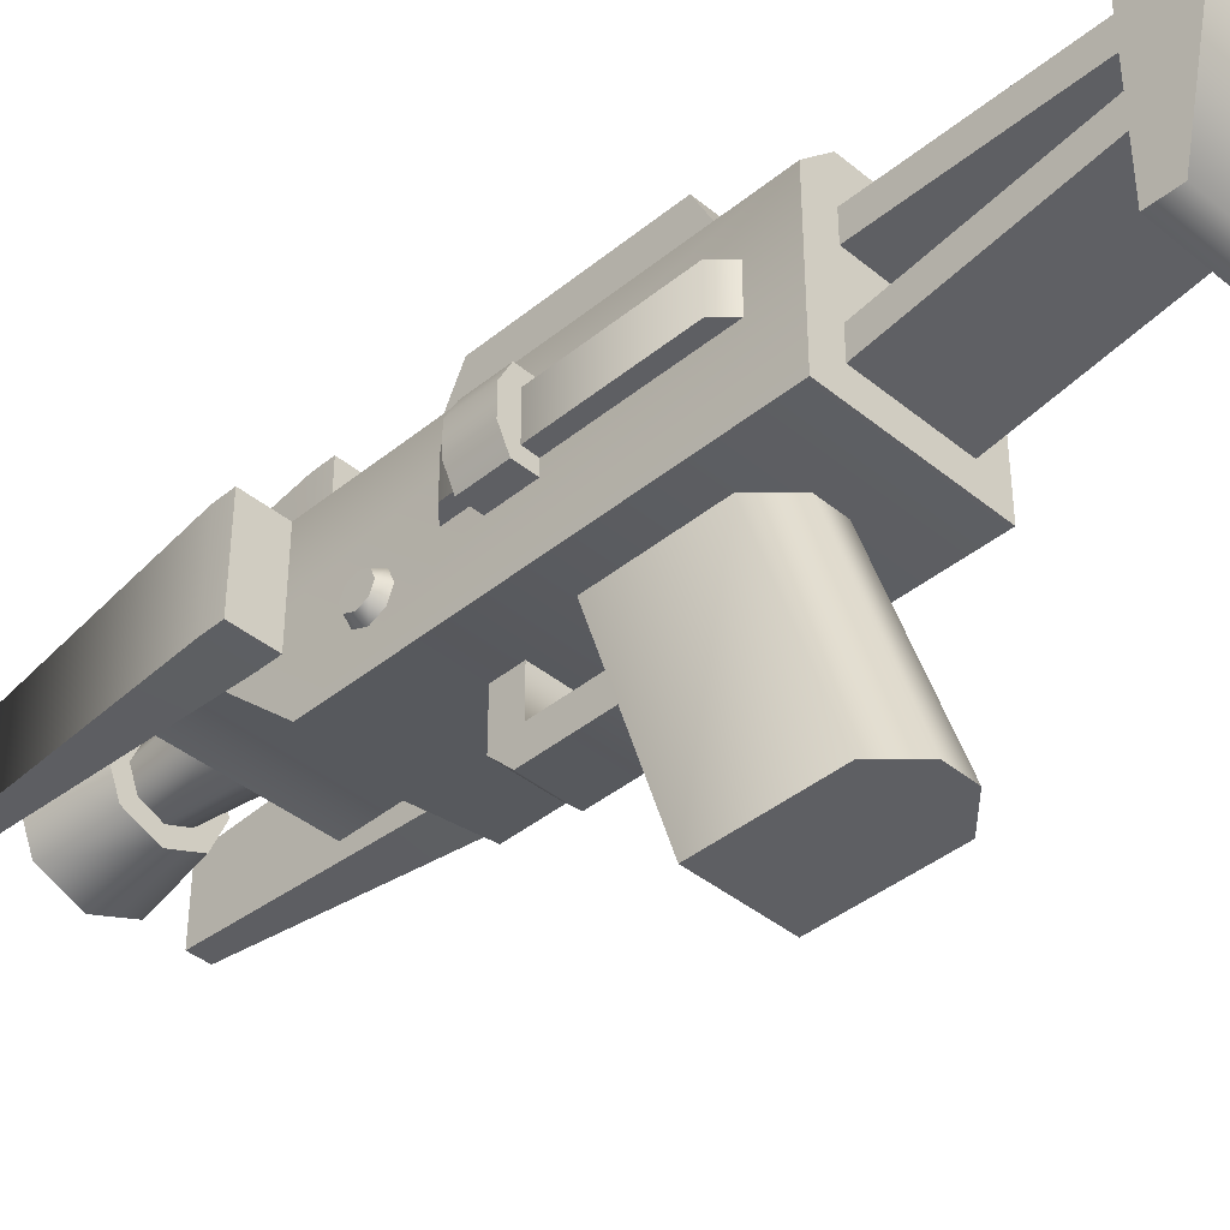
<metadata>
{"format":"obj","ext":"obj","renderer":"f3d","projection":"perspective","resolution":1024,"background":"white","views":[{"elev":-40.6,"azim":-45.1,"up":"+Y"}]}
</metadata>
<code>
g blaster-n
v -0.055 0.04 -0.22 1 1 1
v 0.055 0.04 -0.22 1 1 1
v -0.055 0.095 -0.22 1 1 1
v 0.055 0.095 -0.22 1 1 1
v -0.035 0.115 -0.22 1 1 1
v 0.035 0.115 -0.22 1 1 1
v -0.055 0.04 -0.1799 1 1 1
v -0.055 0.095 0.15 1 1 1
v -0.055 -0.015 -0.12 1 1 1
v -0.055 -0.015 0.15 1 1 1
v 0.035 0.115 0.15 1 1 1
v 0.055 0.095 0.15 1 1 1
v 0.055 0.04 -0.1799 1 1 1
v -0.035 0.115 0.15 1 1 1
v 0.055 -0.015 0.15 1 1 1
v 0.055 -0.015 -0.12 1 1 1
v -0.0775 0.06 -0.01495 1 1 1
v -0.0775 0.06 0.01505 1 1 1
v -0.0775 0.04 -0.01495 1 1 1
v -0.0775 0.04 0.01505 1 1 1
v -0.07 0.075 -0.01495 1 1 1
v -0.07 0.075 0.01505 1 1 1
v -0.07 0.025 -0.01495 1 1 1
v -0.07 0.025 0.01505 1 1 1
v 0.0775 0.06 -0.01495 1 1 1
v 0.0775 0.06 0.01505 1 1 1
v 0.0775 0.04 -0.01495 1 1 1
v 0.0775 0.04 0.01505 1 1 1
v 0.07 0.075 -0.01495 1 1 1
v 0.07 0.075 0.01505 1 1 1
v 0.07 0.025 -0.01495 1 1 1
v 0.07 0.025 0.01505 1 1 1
v 0.02333 0.14 0.0496 1 1 1
v 0.02333 0.14 -0.04815 1 1 1
v -0.02333 0.14 0.0496 1 1 1
v -0.02333 0.14 -0.04815 1 1 1
v 0.02333 0.165 -0.0636 1 1 1
v 0.02333 0.165 0.06505 1 1 1
v -0.02333 0.165 -0.0636 1 1 1
v -0.02333 0.165 0.06505 1 1 1
v -0.02333 0.1275 -0.08235 1 1 1
v -0.02333 0.1275 -0.0544 1 1 1
v -0.02333 0.1275 0.05585 1 1 1
v -0.02333 0.1275 0.0838 1 1 1
v 0.02333 0.1275 -0.08235 1 1 1
v 0.02333 0.1275 -0.0544 1 1 1
v 0.02333 0.1275 0.05585 1 1 1
v 0.02333 0.1275 0.0838 1 1 1
v 0.035 0.115 -0.0886 1 1 1
v 0.035 0.115 -0.06065 1 1 1
v 0.035 0.1212 -0.08548 1 1 1
v 0.035 0.1212 -0.05753 1 1 1
v -0.035 0.1212 0.05897 1 1 1
v -0.035 0.1212 0.08693 1 1 1
v -0.035 0.115 0.0621 1 1 1
v -0.035 0.115 0.09005 1 1 1
v -0.035 0.115 -0.0886 1 1 1
v -0.035 0.1212 -0.08548 1 1 1
v -0.035 0.115 -0.06065 1 1 1
v -0.035 0.1212 -0.05753 1 1 1
v 0.035 0.115 0.09005 1 1 1
v 0.035 0.1212 0.08693 1 1 1
v 0.035 0.1212 0.05897 1 1 1
v 0.035 0.115 0.0621 1 1 1
v 4.769e-16 0.02506 -0.3201 1 1 1
v 0.03033 0.03762 -0.3201 1 1 1
v -0.03033 0.03762 -0.3201 1 1 1
v 4.769e-16 0.04467 -0.3201 1 1 1
v -0.01646 0.05149 -0.3201 1 1 1
v 0.01646 0.05149 -0.3201 1 1 1
v -0.0429 0.06796 -0.3201 1 1 1
v -0.02328 0.06796 -0.3201 1 1 1
v 0.0429 0.06796 -0.3201 1 1 1
v 0.02328 0.06796 -0.3201 1 1 1
v 0.01646 0.08442 -0.3201 1 1 1
v -0.03033 0.09829 -0.3201 1 1 1
v 0.03033 0.09829 -0.3201 1 1 1
v -0.01646 0.08442 -0.3201 1 1 1
v 4.769e-16 0.09124 -0.3201 1 1 1
v 4.769e-16 0.1109 -0.3201 1 1 1
v 2.188e-16 0.04091 -0.22 1 1 1
v -0.01912 0.04883 -0.22 1 1 1
v 0.01912 0.04883 -0.22 1 1 1
v 0.02704 0.06796 -0.22 1 1 1
v -0.02704 0.06796 -0.22 1 1 1
v 0.01912 0.08708 -0.22 1 1 1
v -0.01912 0.08708 -0.22 1 1 1
v 2.188e-16 0.095 -0.22 1 1 1
v -0.0153 0.05266 -0.27 1 1 1
v -0.02164 0.06796 -0.27 1 1 1
v 2.188e-16 0.08959 -0.27 1 1 1
v -0.0153 0.08325 -0.27 1 1 1
v 0.0153 0.05266 -0.27 1 1 1
v 2.188e-16 0.04632 -0.27 1 1 1
v 0.0153 0.08325 -0.27 1 1 1
v 0.02164 0.06796 -0.27 1 1 1
v -0.055 0.025 -0.1449 1 1 1
v -0.055 0.03375 -0.3201 1 1 1
v -0.085 0.025 -0.1449 1 1 1
v -0.07 0.03375 -0.3201 1 1 1
v -0.085 0.025 -0.13 1 1 1
v -0.085 0.095 -0.13 1 1 1
v -0.055 0.025 -0.13 1 1 1
v -0.055 0.095 -0.13 1 1 1
v -0.055 0.095 -0.1449 1 1 1
v -0.085 0.095 -0.1449 1 1 1
v -0.055 0.08625 -0.3201 1 1 1
v -0.07 0.08625 -0.3201 1 1 1
v 0.085 0.095 -0.1449 1 1 1
v 0.085 0.095 -0.13 1 1 1
v 0.055 0.095 -0.1449 1 1 1
v 0.055 0.095 -0.13 1 1 1
v 0.07 0.08625 -0.3201 1 1 1
v 0.055 0.08625 -0.3201 1 1 1
v 0.085 0.025 -0.13 1 1 1
v 0.055 0.025 -0.13 1 1 1
v 0.085 0.025 -0.1449 1 1 1
v 0.055 0.025 -0.1449 1 1 1
v 0.07 0.03375 -0.3201 1 1 1
v 0.055 0.03375 -0.3201 1 1 1
v -0.035 0.115 -0.1449 1 1 1
v -0.035 0.145 -0.1449 1 1 1
v -0.035 0.115 -0.13 1 1 1
v -0.035 0.145 -0.13 1 1 1
v 0.035 0.145 -0.1449 1 1 1
v 0.035 0.115 -0.1449 1 1 1
v 0.035 0.145 -0.13 1 1 1
v 0.035 0.115 -0.13 1 1 1
v -0.02625 0.115 -0.3201 1 1 1
v -0.02625 0.13 -0.3201 1 1 1
v 0.02625 0.13 -0.3201 1 1 1
v 0.02625 0.115 -0.3201 1 1 1
v -0.035 0.005 0.15 1 1 1
v -0.035 0.025 0.15 1 1 1
v -0.035 0.025 0.2801 1 1 1
v -0.035 0.045 0.2801 1 1 1
v 0.035 0.065 0.2801 1 1 1
v 0.035 0.085 0.2801 1 1 1
v 0.035 0.065 0.15 1 1 1
v 0.035 0.085 0.15 1 1 1
v -0.035 0.085 0.2801 1 1 1
v -0.035 0.085 0.15 1 1 1
v 0.035 0.005 0.15 1 1 1
v 0.035 0.025 0.2801 1 1 1
v 0.035 0.025 0.15 1 1 1
v 0.035 0.045 0.2801 1 1 1
v -0.035 0.065 0.2801 1 1 1
v -0.035 0.065 0.15 1 1 1
v -0.055 0.075 -0.01495 1 1 1
v -0.055 0.075 0.01505 1 1 1
v -0.055 0.025 -0.01495 1 1 1
v -0.055 0.025 0.01505 1 1 1
v 0.055 0.075 -0.01495 1 1 1
v 0.055 0.075 0.01505 1 1 1
v 0.055 0.025 -0.01495 1 1 1
v 0.055 0.025 0.01505 1 1 1
v 0.01775 -0.065 0.06005 1 1 1
v 0.01775 -0.065 -0.03495 1 1 1
v -0.01775 -0.065 0.06005 1 1 1
v -0.01775 -0.065 -0.03495 1 1 1
v -0.01775 -0.045 0.06005 1 1 1
v -0.01775 -0.045 -0.02995 1 1 1
v -0.01775 -0.015 -0.02995 1 1 1
v -0.01775 -0.015 -0.04995 1 1 1
v -0.01775 -0.05 -0.04995 1 1 1
v 0.01775 -0.015 -0.04995 1 1 1
v 0.01775 -0.05 -0.04995 1 1 1
v 0.01775 -0.015 -0.02995 1 1 1
v 0.01775 -0.045 -0.02995 1 1 1
v 0.01775 -0.045 0.06005 1 1 1
v -0.0619 0.02223 -0.08891 1 1 1
v -0.0619 0.02955 -0.08588 1 1 1
v -0.0619 0.01491 -0.08588 1 1 1
v -0.0619 0.01188 -0.07856 1 1 1
v -0.0619 0.03258 -0.07856 1 1 1
v -0.0619 0.01491 -0.07124 1 1 1
v -0.0619 0.02955 -0.07124 1 1 1
v -0.0619 0.02223 -0.06821 1 1 1
v -0.055 0.01247 -0.0688 1 1 1
v -0.055 0.008427 -0.07856 1 1 1
v -0.055 0.02223 -0.09236 1 1 1
v -0.055 0.03198 -0.08832 1 1 1
v -0.055 0.01247 -0.08832 1 1 1
v -0.055 0.03603 -0.07856 1 1 1
v -0.055 0.02223 -0.06476 1 1 1
v -0.055 0.03198 -0.0688 1 1 1
v 0.0619 0.02223 -0.08891 1 1 1
v 0.0619 0.02955 -0.08588 1 1 1
v 0.0619 0.01491 -0.08588 1 1 1
v 0.0619 0.01188 -0.07856 1 1 1
v 0.0619 0.03258 -0.07856 1 1 1
v 0.0619 0.01491 -0.07124 1 1 1
v 0.0619 0.02955 -0.07124 1 1 1
v 0.0619 0.02223 -0.06821 1 1 1
v 0.055 0.01247 -0.0688 1 1 1
v 0.055 0.008427 -0.07856 1 1 1
v 0.055 0.02223 -0.09236 1 1 1
v 0.055 0.03198 -0.08832 1 1 1
v 0.055 0.01247 -0.08832 1 1 1
v 0.055 0.03603 -0.07856 1 1 1
v 0.055 0.02223 -0.06476 1 1 1
v 0.055 0.03198 -0.0688 1 1 1
v 4.769e-16 0.04933 -0.2914 1 1 1
v 0.01317 0.05479 -0.2914 1 1 1
v -0.01317 0.05479 -0.2914 1 1 1
v -0.01863 0.06796 -0.2914 1 1 1
v 0.01863 0.06796 -0.2914 1 1 1
v -0.01317 0.08113 -0.2914 1 1 1
v 0.01317 0.08113 -0.2914 1 1 1
v 4.769e-16 0.08658 -0.2914 1 1 1
v -0.02427 0.04369 -0.27 1 1 1
v -0.03432 0.06796 -0.27 1 1 1
v 2.188e-16 0.1023 -0.27 1 1 1
v -0.02427 0.09222 -0.27 1 1 1
v 0.03432 0.06796 -0.27 1 1 1
v 0.02427 0.04369 -0.27 1 1 1
v 2.188e-16 0.03364 -0.27 1 1 1
v 0.02427 0.09222 -0.27 1 1 1
v -0.035 -0.015 0.2801 1 1 1
v 0.035 -0.015 0.2801 1 1 1
v -0.035 0.115 0.2801 1 1 1
v 0.035 0.115 0.2801 1 1 1
v 0.035 0.075 0.3201 1 1 1
v -0.035 0.075 0.3201 1 1 1
v 0.035 0.105 0.3201 1 1 1
v -0.035 0.105 0.3201 1 1 1
v 0.035 -0.015 0.3 1 1 1
v -0.035 -0.015 0.3 1 1 1
v 0.035 0.115 0.31 1 1 1
v -0.035 0.115 0.31 1 1 1
v 0.03 -0.015 0.09005 1 1 1
v 0.03 -0.165 0.1401 1 1 1
v 0.01 -0.015 0.11 1 1 1
v 0.01 -0.165 0.16 1 1 1
v -0.03 -0.015 0.01005 1 1 1
v -0.03 -0.015 0.09005 1 1 1
v -0.03 -0.04 0.01838 1 1 1
v -0.03 -0.165 0.06005 1 1 1
v -0.03 -0.165 0.1401 1 1 1
v -0.01 -0.165 0.16 1 1 1
v -0.01 -0.015 0.11 1 1 1
v 0.03 -0.165 0.06005 1 1 1
v 0.03 -0.015 0.01005 1 1 1
v -0.065 0.035 -0.02995 1 1 1
v -0.065 0.065 -0.02995 1 1 1
v -0.065 0.035 0.11 1 1 1
v -0.065 0.065 0.11 1 1 1
v -0.055 0.035 0.1201 1 1 1
v -0.055 0.035 -0.03995 1 1 1
v -0.055 0.065 -0.03995 1 1 1
v -0.055 0.065 0.1201 1 1 1
v 0.065 0.035 -0.02995 1 1 1
v 0.065 0.065 -0.02995 1 1 1
v 0.065 0.035 0.11 1 1 1
v 0.065 0.065 0.11 1 1 1
v 0.055 0.035 0.1201 1 1 1
v 0.055 0.035 -0.03995 1 1 1
v 0.055 0.065 -0.03995 1 1 1
v 0.055 0.065 0.1201 1 1 1
f 3 2 1
f 2 3 4
f 4 3 5
f 4 5 6
f 7 3 1
f 3 7 8
f 8 7 9
f 8 9 10
f 11 4 6
f 4 11 12
f 7 2 13
f 2 7 1
f 8 5 3
f 5 8 14
f 10 16 15
f 16 10 9
f 12 10 15
f 10 12 8
f 8 12 11
f 8 11 14
f 9 13 16
f 13 9 7
f 12 2 4
f 2 12 13
f 13 12 16
f 16 12 15
f 19 18 17
f 18 19 20
f 17 22 21
f 22 17 18
f 23 20 19
f 20 23 24
f 32 31 28
f 27 28 31
f 26 25 30
f 29 30 25
f 28 27 26
f 25 26 27
f 5 11 6
f 11 5 14
f 35 34 33
f 34 35 36
f 39 38 37
f 38 39 40
f 42 39 41
f 39 42 36
f 39 36 40
f 40 36 35
f 40 35 43
f 40 43 44
f 37 46 45
f 46 37 34
f 34 37 38
f 34 38 33
f 33 38 47
f 47 38 48
f 51 50 49
f 50 51 52
f 55 54 53
f 54 55 56
f 58 49 57
f 49 58 51
f 51 58 41
f 51 41 45
f 45 41 39
f 45 39 37
f 59 58 57
f 58 59 60
f 52 59 50
f 59 52 60
f 60 52 46
f 60 46 42
f 42 46 34
f 42 34 36
f 58 42 41
f 42 58 60
f 45 52 51
f 52 45 46
f 62 56 61
f 56 62 54
f 54 62 48
f 54 48 44
f 44 48 38
f 44 38 40
f 62 64 63
f 64 62 61
f 53 64 55
f 64 53 63
f 63 53 43
f 63 43 47
f 47 43 35
f 47 35 33
f 47 62 63
f 62 47 48
f 53 44 43
f 44 53 54
f 67 66 65
f 66 67 68
f 68 67 69
f 70 66 68
f 69 67 71
f 69 71 72
f 66 70 73
f 73 70 74
f 73 74 75
f 72 71 76
f 73 75 77
f 72 76 78
f 77 75 79
f 78 76 79
f 77 79 76
f 77 76 80
f 83 82 81
f 82 83 84
f 82 84 85
f 85 84 86
f 85 86 87
f 87 86 88
f 82 90 89
f 90 82 85
f 92 88 91
f 88 92 87
f 85 92 90
f 92 85 87
f 81 93 83
f 93 81 94
f 95 88 86
f 88 95 91
f 84 93 96
f 93 84 83
f 82 94 81
f 94 82 89
f 86 96 95
f 96 86 84
f 99 98 97
f 98 99 100
f 103 102 101
f 102 103 104
f 106 104 105
f 104 106 102
f 108 105 107
f 105 108 106
f 101 97 103
f 97 101 99
f 111 110 109
f 110 111 112
f 113 111 109
f 111 113 114
f 110 116 115
f 116 110 112
f 116 117 115
f 117 116 118
f 118 119 117
f 119 118 120
f 123 122 121
f 122 123 124
f 127 126 125
f 126 127 128
f 127 123 128
f 123 127 124
f 121 130 129
f 130 121 122
f 125 132 131
f 132 125 126
f 135 134 133
f 134 135 136
f 139 138 137
f 138 139 140
f 140 141 138
f 141 140 142
f 145 144 143
f 144 145 146
f 133 144 135
f 144 133 143
f 145 136 146
f 136 145 134
f 148 137 147
f 137 148 139
f 141 148 147
f 148 141 142
f 22 149 21
f 149 22 150
f 152 23 151
f 23 152 24
f 22 152 150
f 152 22 24
f 24 22 18
f 24 18 20
f 23 149 151
f 149 23 21
f 21 23 19
f 21 19 17
f 25 27 29
f 27 31 29
f 29 31 153
f 155 153 31
f 28 26 32
f 26 30 32
f 32 30 156
f 154 156 30
f 32 156 31
f 155 31 156
f 154 30 153
f 29 153 30
f 159 158 157
f 158 159 160
f 162 159 161
f 159 162 160
f 163 160 162
f 164 160 163
f 160 164 165
f 168 167 166
f 167 168 158
f 158 168 169
f 158 169 157
f 157 169 170
f 162 170 169
f 170 162 161
f 168 162 169
f 162 168 163
f 165 166 167
f 166 165 164
f 160 167 158
f 167 160 165
f 105 98 107
f 98 105 97
f 97 105 104
f 97 104 103
f 101 106 99
f 106 101 102
f 108 98 100
f 98 108 107
f 99 108 100
f 108 99 106
f 110 117 109
f 117 110 115
f 120 113 119
f 113 120 114
f 118 114 120
f 114 118 111
f 111 118 116
f 111 116 112
f 109 119 113
f 119 109 117
f 122 127 125
f 127 122 124
f 130 132 129
f 132 130 131
f 123 126 128
f 126 123 132
f 132 123 129
f 129 123 121
f 131 122 125
f 122 131 130
f 173 172 171
f 172 173 174
f 172 174 175
f 175 174 176
f 175 176 177
f 177 176 178
f 176 180 179
f 180 176 174
f 172 181 171
f 181 172 182
f 173 181 183
f 181 173 171
f 172 184 182
f 184 172 175
f 186 178 185
f 178 186 177
f 174 183 180
f 183 174 173
f 175 186 184
f 186 175 177
f 185 176 179
f 176 185 178
f 194 201 192
f 195 192 201
f 193 191 202
f 200 202 191
f 189 190 199
f 196 199 190
f 193 202 194
f 201 194 202
f 191 188 200
f 198 200 188
f 187 189 197
f 199 197 189
f 198 188 197
f 187 197 188
f 190 192 196
f 195 196 192
f 194 192 193
f 193 192 191
f 192 190 191
f 191 190 188
f 190 189 188
f 187 188 189
f 205 204 203
f 204 205 206
f 204 206 207
f 207 206 208
f 207 208 209
f 209 208 210
f 209 79 75
f 79 209 210
f 208 79 210
f 79 208 78
f 204 74 70
f 74 204 207
f 208 72 78
f 72 208 206
f 207 75 74
f 75 207 209
f 206 69 72
f 69 206 205
f 68 204 70
f 204 68 203
f 69 203 68
f 203 69 205
f 211 71 67
f 71 211 212
f 76 213 80
f 213 76 214
f 215 66 73
f 66 215 216
f 217 67 65
f 67 217 211
f 218 73 77
f 73 218 215
f 216 65 66
f 65 216 217
f 212 76 71
f 76 212 214
f 80 218 77
f 218 80 213
f 216 211 217
f 211 216 94
f 94 216 93
f 89 211 94
f 93 216 215
f 93 215 96
f 211 89 212
f 212 89 90
f 212 90 92
f 96 215 218
f 212 92 214
f 96 218 95
f 214 92 91
f 95 218 91
f 214 91 218
f 214 218 213
f 221 220 219
f 220 221 222
f 225 224 223
f 224 225 226
f 227 219 220
f 219 227 228
f 223 228 227
f 228 223 224
f 222 227 220
f 227 222 229
f 227 229 223
f 223 229 225
f 228 221 219
f 221 228 230
f 230 228 224
f 230 224 226
f 221 229 222
f 229 221 230
f 229 226 225
f 226 229 230
f 233 232 231
f 232 233 234
f 237 236 235
f 236 237 238
f 236 238 239
f 241 239 240
f 239 241 236
f 237 242 238
f 242 237 243
f 243 237 235
f 232 238 242
f 238 232 234
f 238 234 240
f 238 240 239
f 233 240 234
f 240 233 241
f 231 242 243
f 242 231 232
f 246 245 244
f 245 246 247
f 246 249 248
f 249 246 244
f 245 251 250
f 251 245 247
f 244 250 249
f 250 244 245
f 251 246 248
f 246 251 247
f 255 259 254
f 256 254 259
f 253 252 258
f 257 258 252
f 255 253 259
f 258 259 253
f 252 254 257
f 256 257 254
f 255 254 253
f 252 253 254
g blaster-n
f 3 2 1
f 2 3 4
f 4 3 5
f 4 5 6
f 7 3 1
f 3 7 8
f 8 7 9
f 8 9 10
f 11 4 6
f 4 11 12
f 7 2 13
f 2 7 1
f 8 5 3
f 5 8 14
f 10 16 15
f 16 10 9
f 12 10 15
f 10 12 8
f 8 12 11
f 8 11 14
f 9 13 16
f 13 9 7
f 12 2 4
f 2 12 13
f 13 12 16
f 16 12 15
f 19 18 17
f 18 19 20
f 17 22 21
f 22 17 18
f 23 20 19
f 20 23 24
f 32 31 28
f 27 28 31
f 26 25 30
f 29 30 25
f 28 27 26
f 25 26 27
f 5 11 6
f 11 5 14
f 35 34 33
f 34 35 36
f 39 38 37
f 38 39 40
f 42 39 41
f 39 42 36
f 39 36 40
f 40 36 35
f 40 35 43
f 40 43 44
f 37 46 45
f 46 37 34
f 34 37 38
f 34 38 33
f 33 38 47
f 47 38 48
f 51 50 49
f 50 51 52
f 55 54 53
f 54 55 56
f 58 49 57
f 49 58 51
f 51 58 41
f 51 41 45
f 45 41 39
f 45 39 37
f 59 58 57
f 58 59 60
f 52 59 50
f 59 52 60
f 60 52 46
f 60 46 42
f 42 46 34
f 42 34 36
f 58 42 41
f 42 58 60
f 45 52 51
f 52 45 46
f 62 56 61
f 56 62 54
f 54 62 48
f 54 48 44
f 44 48 38
f 44 38 40
f 62 64 63
f 64 62 61
f 53 64 55
f 64 53 63
f 63 53 43
f 63 43 47
f 47 43 35
f 47 35 33
f 47 62 63
f 62 47 48
f 53 44 43
f 44 53 54
f 67 66 65
f 66 67 68
f 68 67 69
f 70 66 68
f 69 67 71
f 69 71 72
f 66 70 73
f 73 70 74
f 73 74 75
f 72 71 76
f 73 75 77
f 72 76 78
f 77 75 79
f 78 76 79
f 77 79 76
f 77 76 80
f 83 82 81
f 82 83 84
f 82 84 85
f 85 84 86
f 85 86 87
f 87 86 88
f 82 90 89
f 90 82 85
f 92 88 91
f 88 92 87
f 85 92 90
f 92 85 87
f 81 93 83
f 93 81 94
f 95 88 86
f 88 95 91
f 84 93 96
f 93 84 83
f 82 94 81
f 94 82 89
f 86 96 95
f 96 86 84
f 99 98 97
f 98 99 100
f 103 102 101
f 102 103 104
f 106 104 105
f 104 106 102
f 108 105 107
f 105 108 106
f 101 97 103
f 97 101 99
f 111 110 109
f 110 111 112
f 113 111 109
f 111 113 114
f 110 116 115
f 116 110 112
f 116 117 115
f 117 116 118
f 118 119 117
f 119 118 120
f 123 122 121
f 122 123 124
f 127 126 125
f 126 127 128
f 127 123 128
f 123 127 124
f 121 130 129
f 130 121 122
f 125 132 131
f 132 125 126
f 135 134 133
f 134 135 136
f 139 138 137
f 138 139 140
f 140 141 138
f 141 140 142
f 145 144 143
f 144 145 146
f 133 144 135
f 144 133 143
f 145 136 146
f 136 145 134
f 148 137 147
f 137 148 139
f 141 148 147
f 148 141 142
f 22 149 21
f 149 22 150
f 152 23 151
f 23 152 24
f 22 152 150
f 152 22 24
f 24 22 18
f 24 18 20
f 23 149 151
f 149 23 21
f 21 23 19
f 21 19 17
f 25 27 29
f 27 31 29
f 29 31 153
f 155 153 31
f 28 26 32
f 26 30 32
f 32 30 156
f 154 156 30
f 32 156 31
f 155 31 156
f 154 30 153
f 29 153 30
f 159 158 157
f 158 159 160
f 162 159 161
f 159 162 160
f 163 160 162
f 164 160 163
f 160 164 165
f 168 167 166
f 167 168 158
f 158 168 169
f 158 169 157
f 157 169 170
f 162 170 169
f 170 162 161
f 168 162 169
f 162 168 163
f 165 166 167
f 166 165 164
f 160 167 158
f 167 160 165
f 105 98 107
f 98 105 97
f 97 105 104
f 97 104 103
f 101 106 99
f 106 101 102
f 108 98 100
f 98 108 107
f 99 108 100
f 108 99 106
f 110 117 109
f 117 110 115
f 120 113 119
f 113 120 114
f 118 114 120
f 114 118 111
f 111 118 116
f 111 116 112
f 109 119 113
f 119 109 117
f 122 127 125
f 127 122 124
f 130 132 129
f 132 130 131
f 123 126 128
f 126 123 132
f 132 123 129
f 129 123 121
f 131 122 125
f 122 131 130
f 173 172 171
f 172 173 174
f 172 174 175
f 175 174 176
f 175 176 177
f 177 176 178
f 176 180 179
f 180 176 174
f 172 181 171
f 181 172 182
f 173 181 183
f 181 173 171
f 172 184 182
f 184 172 175
f 186 178 185
f 178 186 177
f 174 183 180
f 183 174 173
f 175 186 184
f 186 175 177
f 185 176 179
f 176 185 178
f 194 201 192
f 195 192 201
f 193 191 202
f 200 202 191
f 189 190 199
f 196 199 190
f 193 202 194
f 201 194 202
f 191 188 200
f 198 200 188
f 187 189 197
f 199 197 189
f 198 188 197
f 187 197 188
f 190 192 196
f 195 196 192
f 194 192 193
f 193 192 191
f 192 190 191
f 191 190 188
f 190 189 188
f 187 188 189
f 205 204 203
f 204 205 206
f 204 206 207
f 207 206 208
f 207 208 209
f 209 208 210
f 209 79 75
f 79 209 210
f 208 79 210
f 79 208 78
f 204 74 70
f 74 204 207
f 208 72 78
f 72 208 206
f 207 75 74
f 75 207 209
f 206 69 72
f 69 206 205
f 68 204 70
f 204 68 203
f 69 203 68
f 203 69 205
f 211 71 67
f 71 211 212
f 76 213 80
f 213 76 214
f 215 66 73
f 66 215 216
f 217 67 65
f 67 217 211
f 218 73 77
f 73 218 215
f 216 65 66
f 65 216 217
f 212 76 71
f 76 212 214
f 80 218 77
f 218 80 213
f 216 211 217
f 211 216 94
f 94 216 93
f 89 211 94
f 93 216 215
f 93 215 96
f 211 89 212
f 212 89 90
f 212 90 92
f 96 215 218
f 212 92 214
f 96 218 95
f 214 92 91
f 95 218 91
f 214 91 218
f 214 218 213
f 221 220 219
f 220 221 222
f 225 224 223
f 224 225 226
f 227 219 220
f 219 227 228
f 223 228 227
f 228 223 224
f 222 227 220
f 227 222 229
f 227 229 223
f 223 229 225
f 228 221 219
f 221 228 230
f 230 228 224
f 230 224 226
f 221 229 222
f 229 221 230
f 229 226 225
f 226 229 230
f 233 232 231
f 232 233 234
f 237 236 235
f 236 237 238
f 236 238 239
f 241 239 240
f 239 241 236
f 237 242 238
f 242 237 243
f 243 237 235
f 232 238 242
f 238 232 234
f 238 234 240
f 238 240 239
f 233 240 234
f 240 233 241
f 231 242 243
f 242 231 232
f 246 245 244
f 245 246 247
f 246 249 248
f 249 246 244
f 245 251 250
f 251 245 247
f 244 250 249
f 250 244 245
f 251 246 248
f 246 251 247
f 255 259 254
f 256 254 259
f 253 252 258
f 257 258 252
f 255 253 259
f 258 259 253
f 252 254 257
f 256 257 254
f 255 254 253
f 252 253 254

</code>
